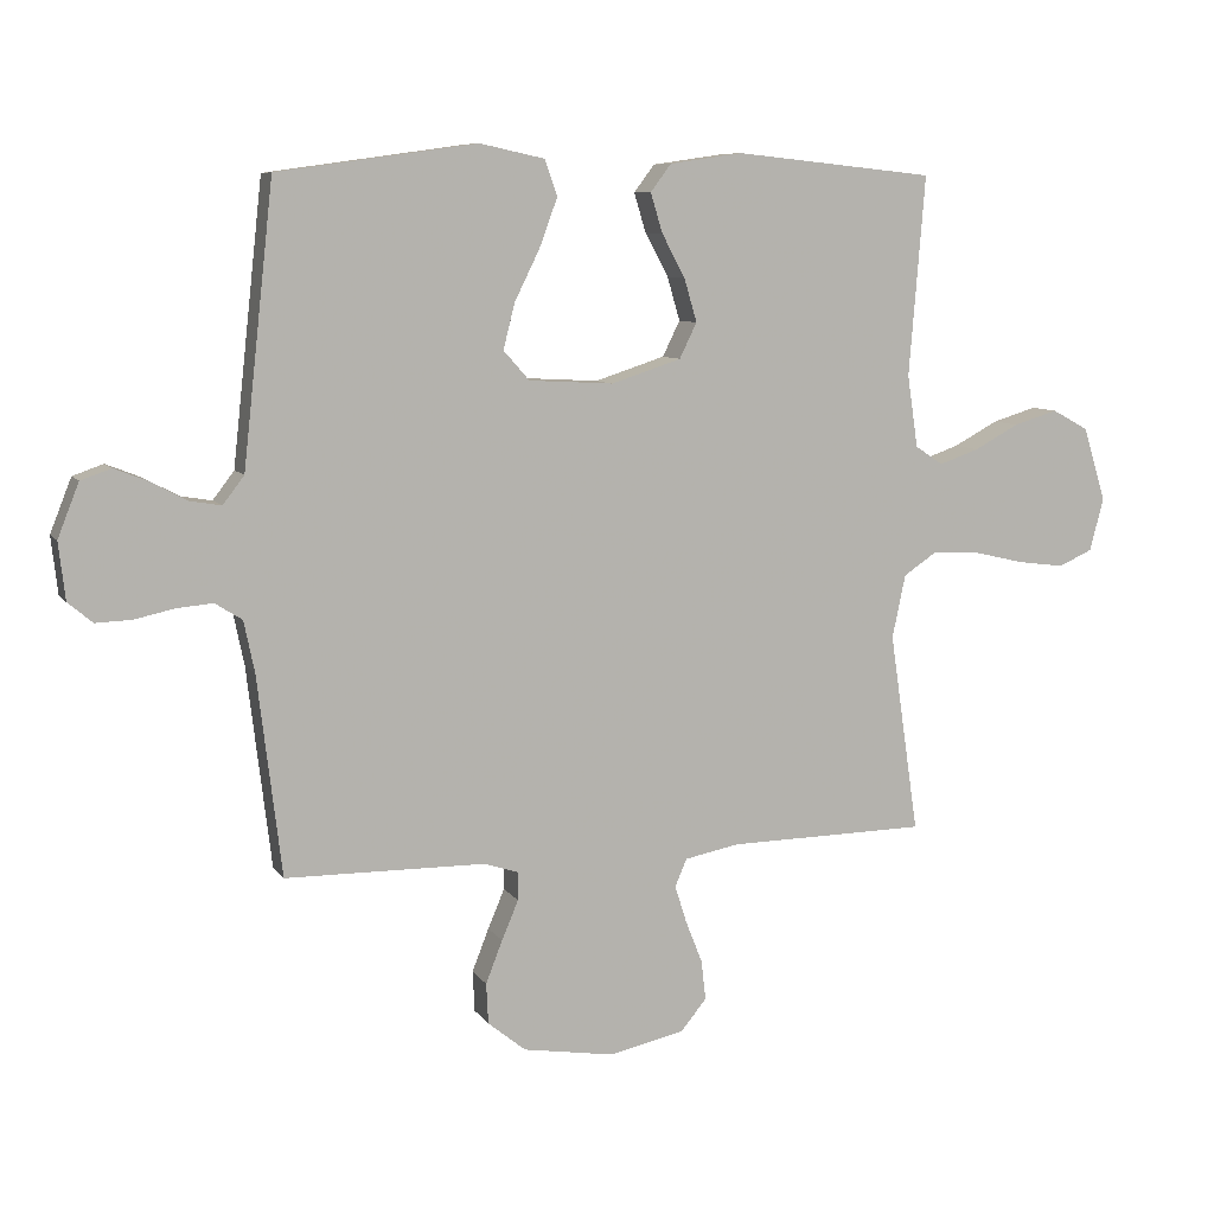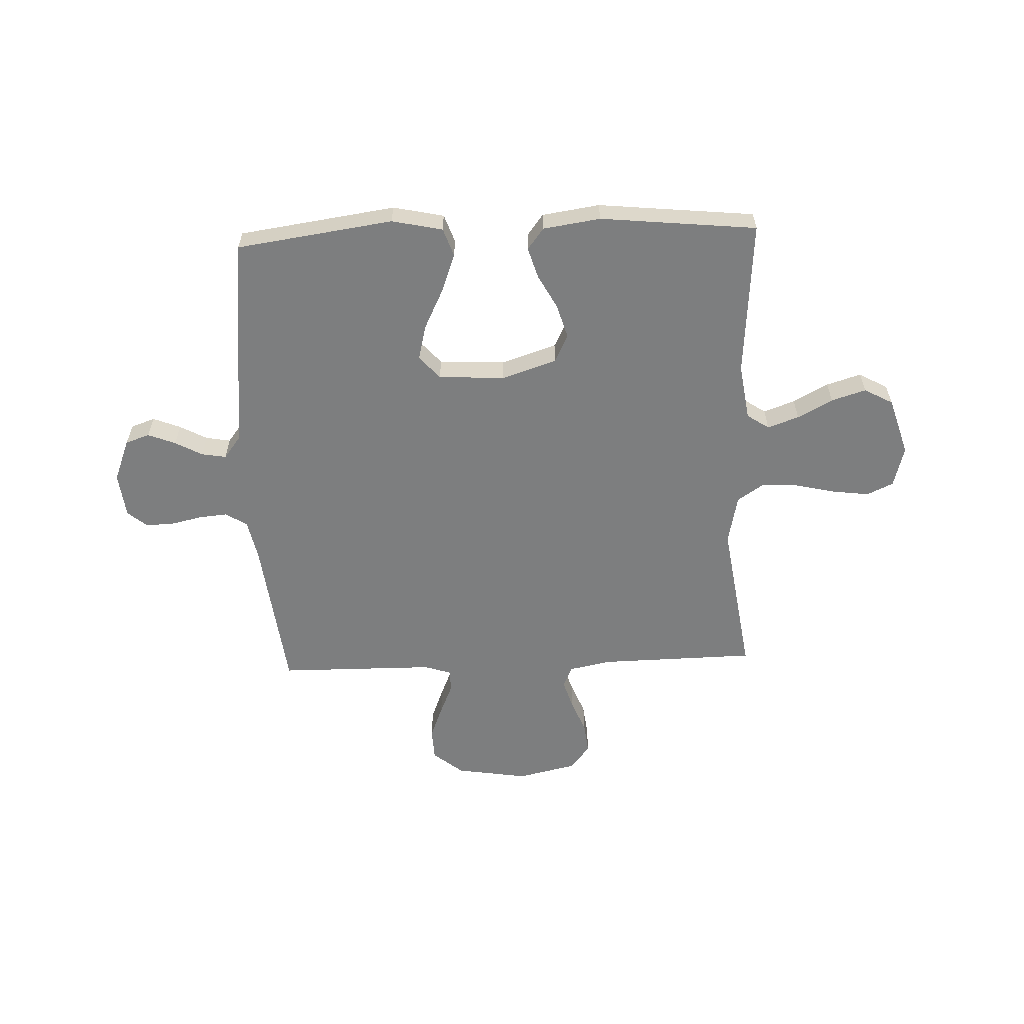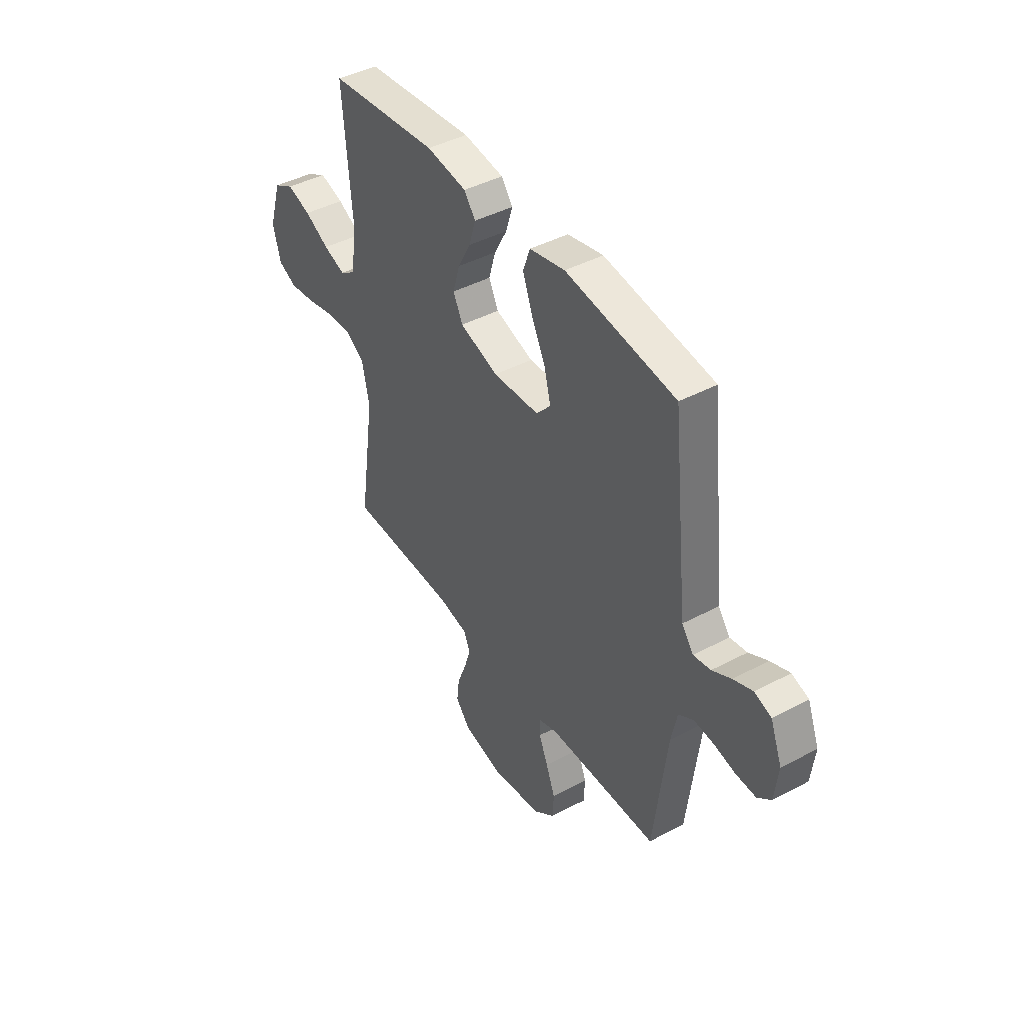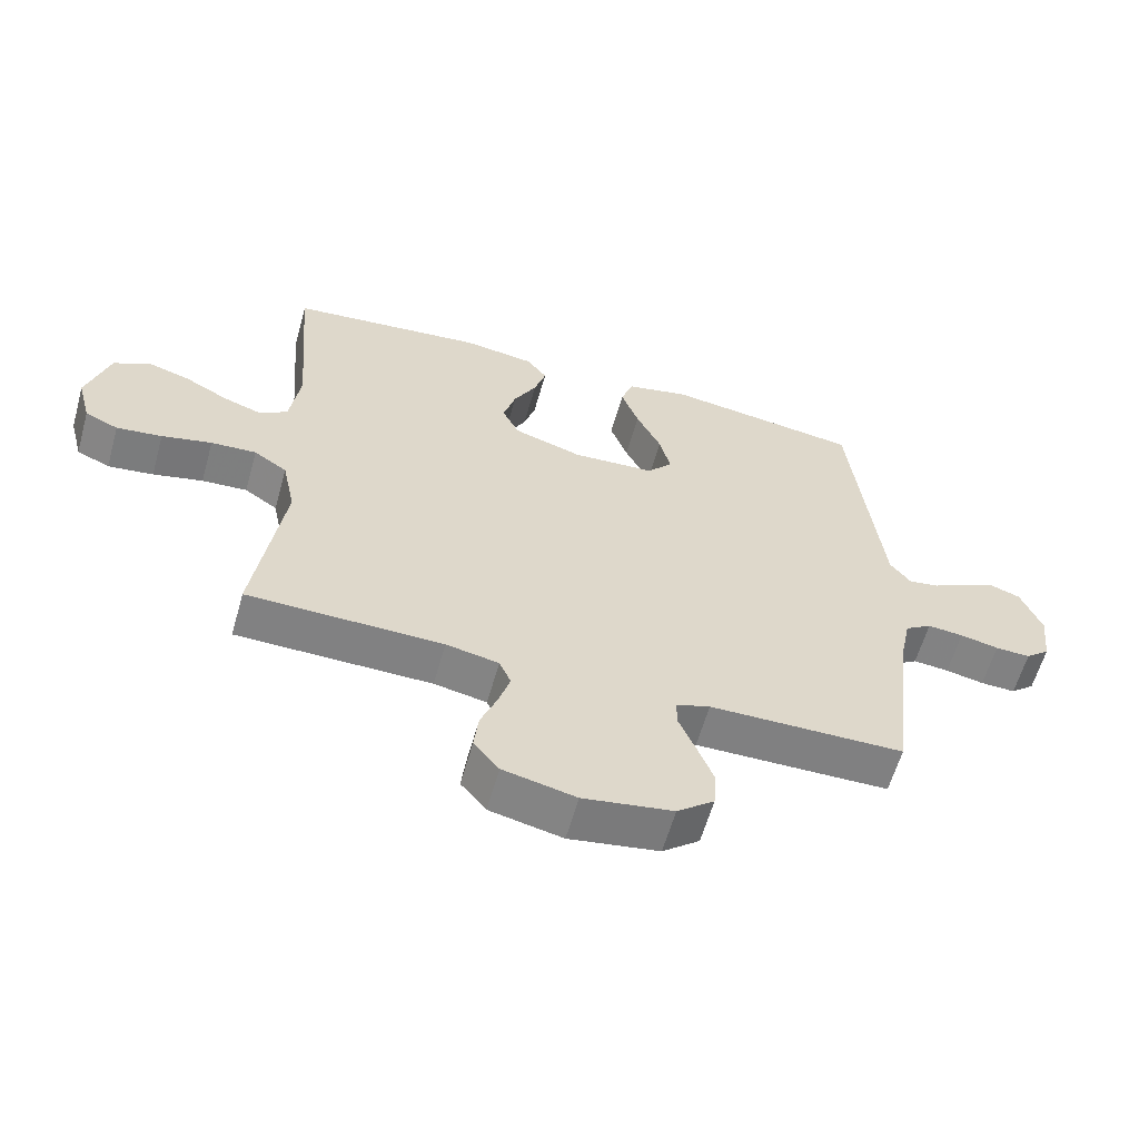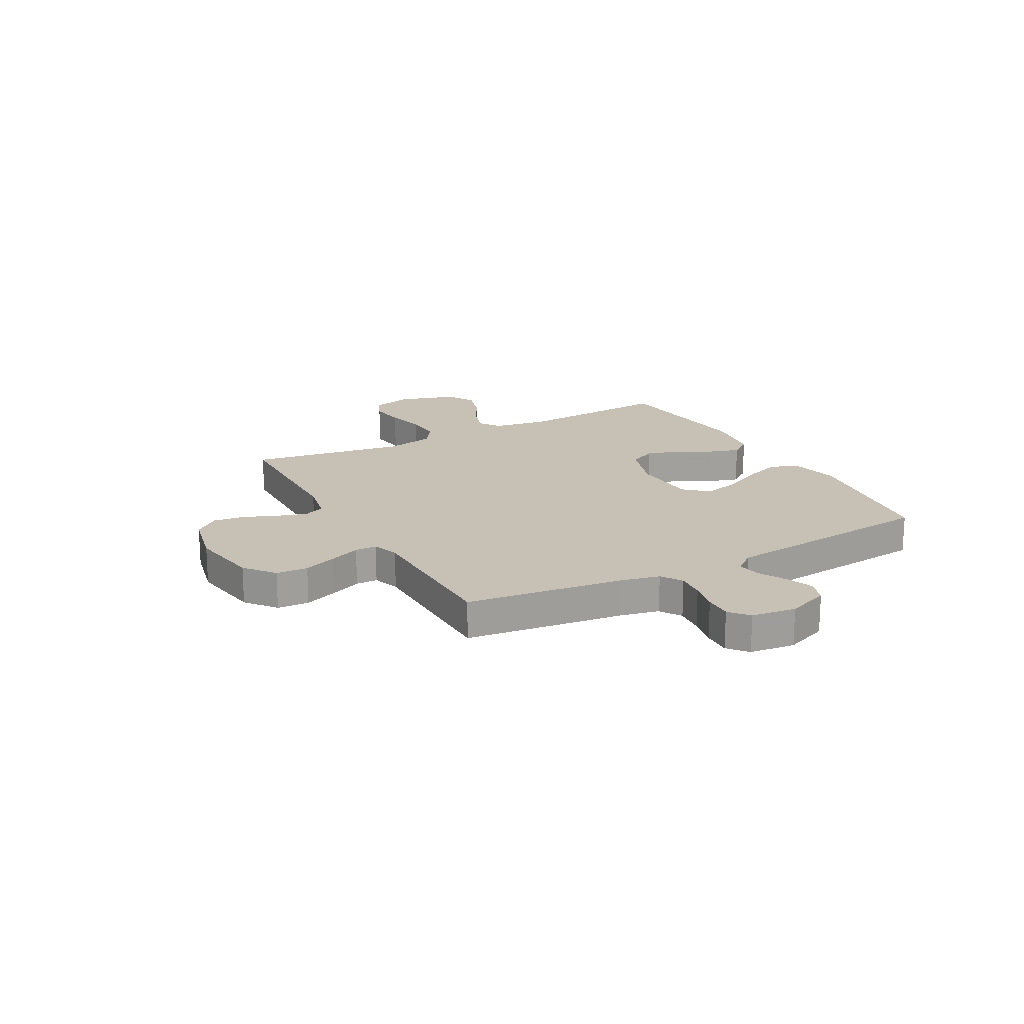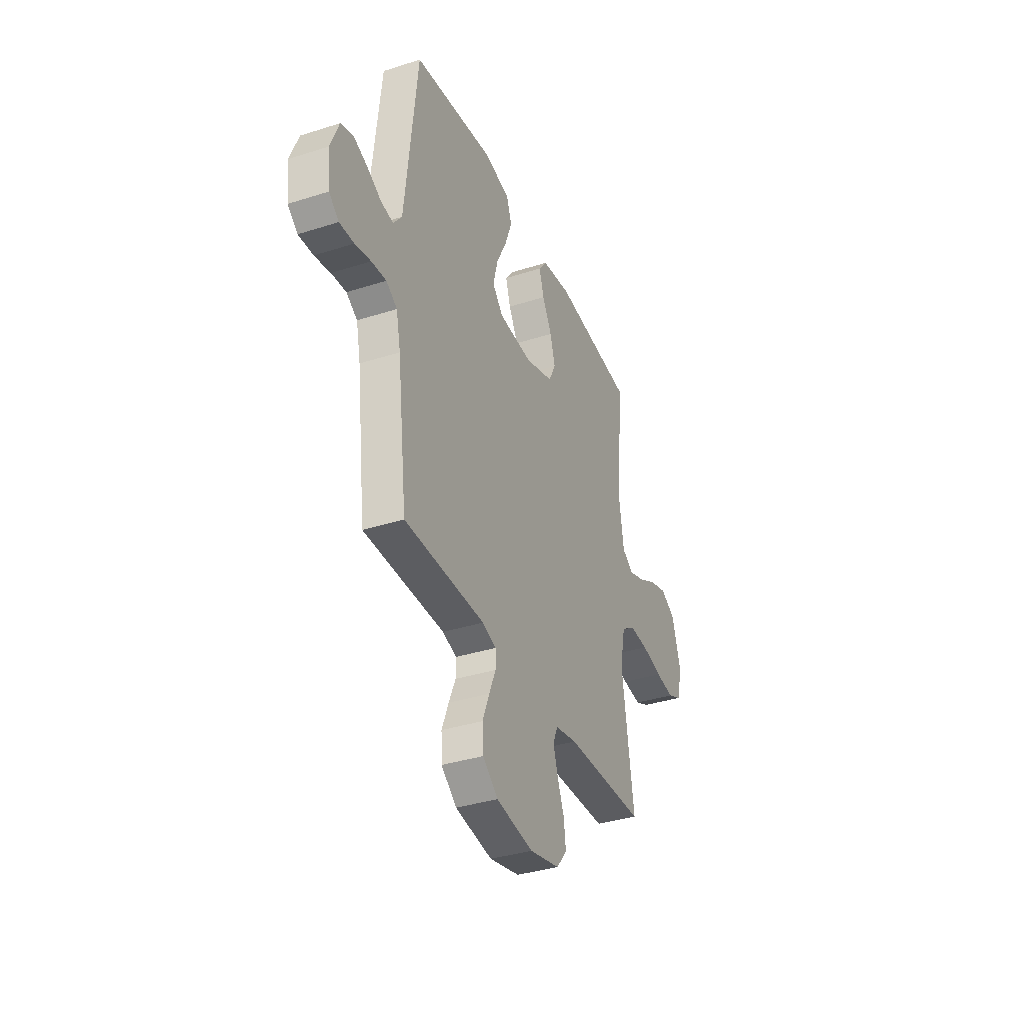
<metadata>
{"format":"obj","ext":"obj","renderer":"f3d","projection":"perspective","resolution":1024,"background":"white","views":[{"elev":8.2,"azim":-19.5,"up":"+Z"},{"elev":-59.3,"azim":2.3,"up":"+Y"},{"elev":43.2,"azim":-122.2,"up":"+Z"},{"elev":-60.2,"azim":164.3,"up":"+Z"},{"elev":18.5,"azim":-118.4,"up":"+Y"},{"elev":-36.2,"azim":-67.3,"up":"+Z"}]}
</metadata>
<code>
v 0.5 0.07 0.5
v 0.476 0.07 0.2
v 0.492 0.07 0.092
v 0.534 0.07 0.064
v 0.594 0.07 0.085
v 0.661 0.07 0.121
v 0.727 0.07 0.141
v 0.782 0.07 0.111
v 0.816 0.07 0
v 0.795 0.07 -0.079
v 0.744 0.07 -0.102
v 0.674 0.07 -0.093
v 0.597 0.07 -0.075
v 0.527 0.07 -0.071
v 0.476 0.07 -0.105
v 0.456 0.07 -0.2
v 0.5 0.07 -0.5
v 0.2 0.07 -0.505
v 0.119 0.07 -0.521
v 0.101 0.07 -0.562
v 0.119 0.07 -0.619
v 0.144 0.07 -0.682
v 0.151 0.07 -0.742
v 0.112 0.07 -0.789
v 0 0.07 -0.814
v -0.138 0.07 -0.792
v -0.195 0.07 -0.746
v -0.198 0.07 -0.685
v -0.173 0.07 -0.621
v -0.148 0.07 -0.562
v -0.148 0.07 -0.52
v -0.2 0.07 -0.503
v -0.5 0.07 -0.5
v -0.536 0.07 -0.2
v -0.552 0.07 -0.123
v -0.593 0.07 -0.097
v -0.648 0.07 -0.102
v -0.707 0.07 -0.115
v -0.761 0.07 -0.117
v -0.798 0.07 -0.086
v -0.808 0.07 0
v -0.776 0.07 0.081
v -0.73 0.07 0.097
v -0.677 0.07 0.076
v -0.625 0.07 0.048
v -0.578 0.07 0.04
v -0.546 0.07 0.082
v -0.533 0.07 0.2
v -0.5 0.07 0.5
v -0.2 0.07 0.542
v -0.103 0.07 0.521
v -0.084 0.07 0.467
v -0.111 0.07 0.394
v -0.149 0.07 0.317
v -0.166 0.07 0.249
v -0.127 0.07 0.205
v 0 0.07 0.198
v 0.105 0.07 0.232
v 0.131 0.07 0.285
v 0.112 0.07 0.35
v 0.077 0.07 0.415
v 0.059 0.07 0.474
v 0.09 0.07 0.515
v 0.2 0.07 0.531
v 0.5 0 0.5
v 0.476 0 0.2
v 0.492 0 0.092
v 0.534 0 0.064
v 0.594 0 0.085
v 0.661 0 0.121
v 0.727 0 0.141
v 0.782 0 0.111
v 0.816 0 0
v 0.795 0 -0.079
v 0.744 0 -0.102
v 0.674 0 -0.093
v 0.597 0 -0.075
v 0.527 0 -0.071
v 0.476 0 -0.105
v 0.456 0 -0.2
v 0.5 0 -0.5
v 0.2 0 -0.505
v 0.119 0 -0.521
v 0.101 0 -0.562
v 0.119 0 -0.619
v 0.144 0 -0.682
v 0.151 0 -0.742
v 0.112 0 -0.789
v 0 0 -0.814
v -0.138 0 -0.792
v -0.195 0 -0.746
v -0.198 0 -0.685
v -0.173 0 -0.621
v -0.148 0 -0.562
v -0.148 0 -0.52
v -0.2 0 -0.503
v -0.5 0 -0.5
v -0.536 0 -0.2
v -0.552 0 -0.123
v -0.593 0 -0.097
v -0.648 0 -0.102
v -0.707 0 -0.115
v -0.761 0 -0.117
v -0.798 0 -0.086
v -0.808 0 0
v -0.776 0 0.081
v -0.73 0 0.097
v -0.677 0 0.076
v -0.625 0 0.048
v -0.578 0 0.04
v -0.546 0 0.082
v -0.533 0 0.2
v -0.5 0 0.5
v -0.2 0 0.542
v -0.103 0 0.521
v -0.084 0 0.467
v -0.111 0 0.394
v -0.149 0 0.317
v -0.166 0 0.249
v -0.127 0 0.205
v 0 0 0.198
v 0.105 0 0.232
v 0.131 0 0.285
v 0.112 0 0.35
v 0.077 0 0.415
v 0.059 0 0.474
v 0.09 0 0.515
v 0.2 0 0.531
f 64 1 2
f 63 64 2
f 62 63 2
f 61 62 2
f 60 61 2
f 59 60 2 3
f 58 59 3 4
f 57 58 4
f 56 57 4
f 52 53 54
f 51 52 54
f 50 51 54
f 49 50 54
f 48 49 54
f 47 48 54 55
f 46 47 55 56
f 43 44 45
f 42 43 45
f 41 42 45
f 40 41 45
f 39 40 45
f 38 39 45
f 37 38 45
f 36 37 45 46
f 46 56 4
f 36 46 4
f 35 36 4
f 32 33 34
f 34 35 4
f 32 34 4
f 31 32 4
f 28 29 30
f 27 28 30
f 26 27 30
f 25 26 30
f 24 25 30
f 23 24 30
f 22 23 30
f 21 22 30
f 20 21 30 31
f 16 17 18
f 15 16 18 19
f 11 12 13
f 10 11 13
f 9 10 13
f 8 9 13
f 7 8 13
f 6 7 13
f 5 6 13
f 5 13 14
f 4 5 14 15
f 19 20 31
f 4 15 19 31
f 66 65 128
f 66 128 127
f 66 127 126
f 66 126 125
f 66 125 124
f 67 66 124 123
f 68 67 123 122
f 68 122 121
f 68 121 120
f 118 117 116
f 118 116 115
f 118 115 114
f 118 114 113
f 118 113 112
f 119 118 112 111
f 120 119 111 110
f 109 108 107
f 109 107 106
f 109 106 105
f 109 105 104
f 109 104 103
f 109 103 102
f 109 102 101
f 110 109 101 100
f 68 120 110
f 68 110 100
f 68 100 99
f 98 97 96
f 68 99 98
f 68 98 96
f 68 96 95
f 94 93 92
f 94 92 91
f 94 91 90
f 94 90 89
f 94 89 88
f 94 88 87
f 94 87 86
f 94 86 85
f 95 94 85 84
f 82 81 80
f 83 82 80 79
f 77 76 75
f 77 75 74
f 77 74 73
f 77 73 72
f 77 72 71
f 77 71 70
f 77 70 69
f 78 77 69
f 79 78 69 68
f 95 84 83
f 95 83 79 68
f 1 65 66 2
f 2 66 67 3
f 3 67 68 4
f 4 68 69 5
f 5 69 70 6
f 6 70 71 7
f 7 71 72 8
f 8 72 73 9
f 9 73 74 10
f 10 74 75 11
f 11 75 76 12
f 12 76 77 13
f 13 77 78 14
f 14 78 79 15
f 15 79 80 16
f 16 80 81 17
f 17 81 82 18
f 18 82 83 19
f 19 83 84 20
f 20 84 85 21
f 21 85 86 22
f 22 86 87 23
f 23 87 88 24
f 24 88 89 25
f 25 89 90 26
f 26 90 91 27
f 27 91 92 28
f 28 92 93 29
f 29 93 94 30
f 30 94 95 31
f 31 95 96 32
f 32 96 97 33
f 33 97 98 34
f 34 98 99 35
f 35 99 100 36
f 36 100 101 37
f 37 101 102 38
f 38 102 103 39
f 39 103 104 40
f 40 104 105 41
f 41 105 106 42
f 42 106 107 43
f 43 107 108 44
f 44 108 109 45
f 45 109 110 46
f 46 110 111 47
f 47 111 112 48
f 48 112 113 49
f 49 113 114 50
f 50 114 115 51
f 51 115 116 52
f 52 116 117 53
f 53 117 118 54
f 54 118 119 55
f 55 119 120 56
f 56 120 121 57
f 57 121 122 58
f 58 122 123 59
f 59 123 124 60
f 60 124 125 61
f 61 125 126 62
f 62 126 127 63
f 63 127 128 64
f 64 128 65 1

</code>
